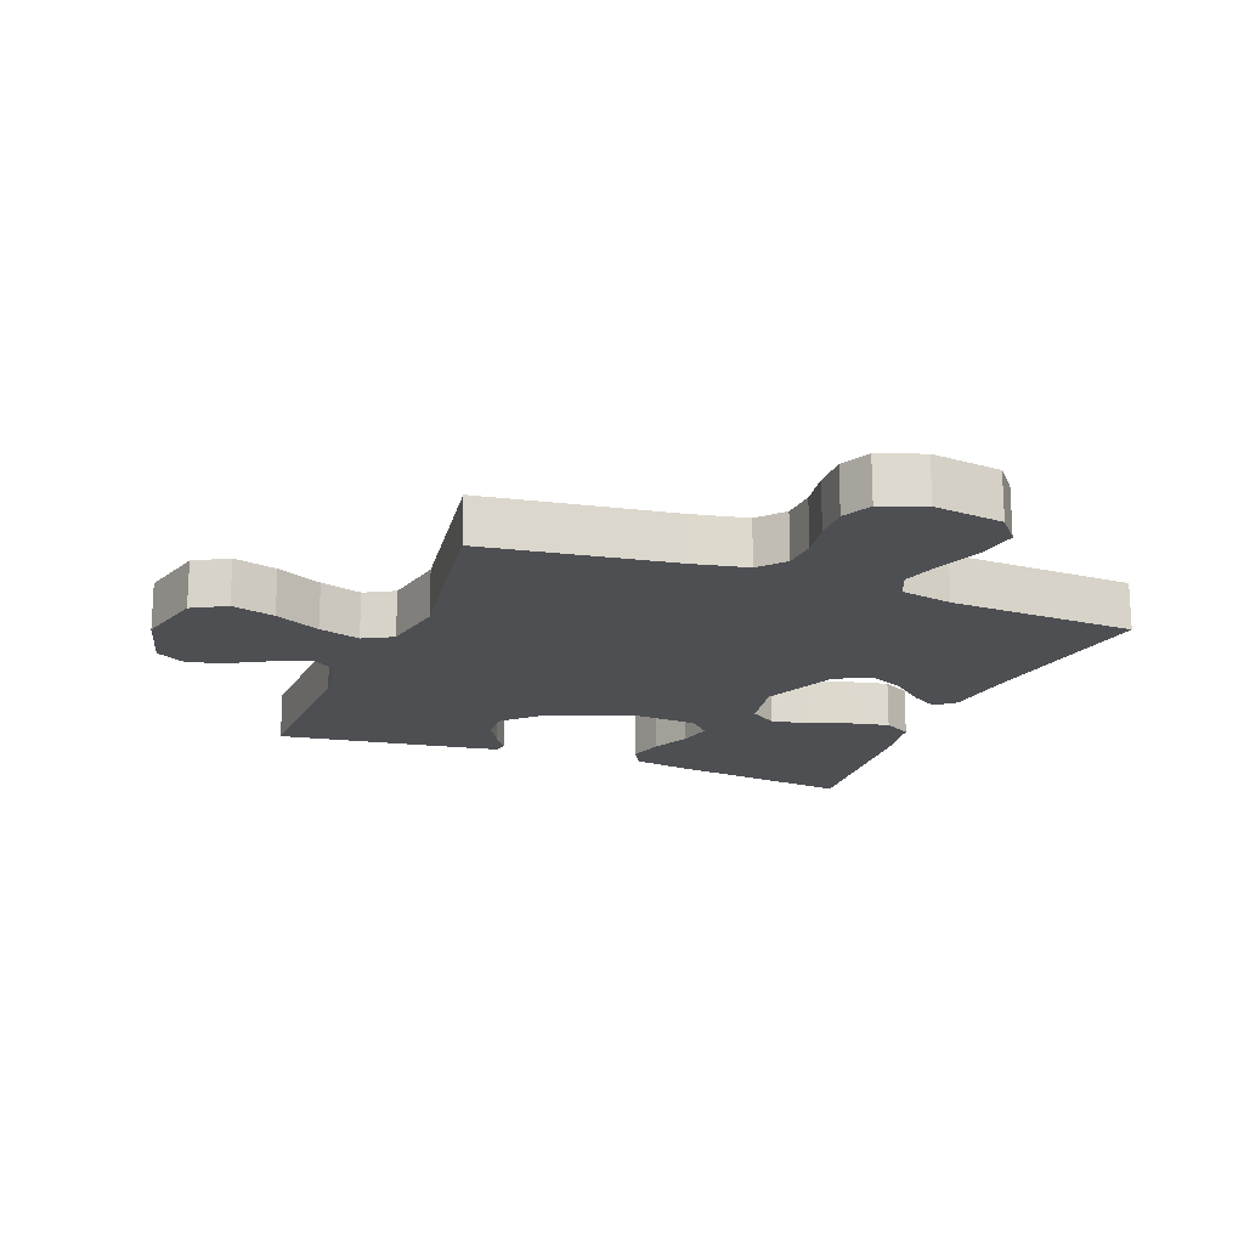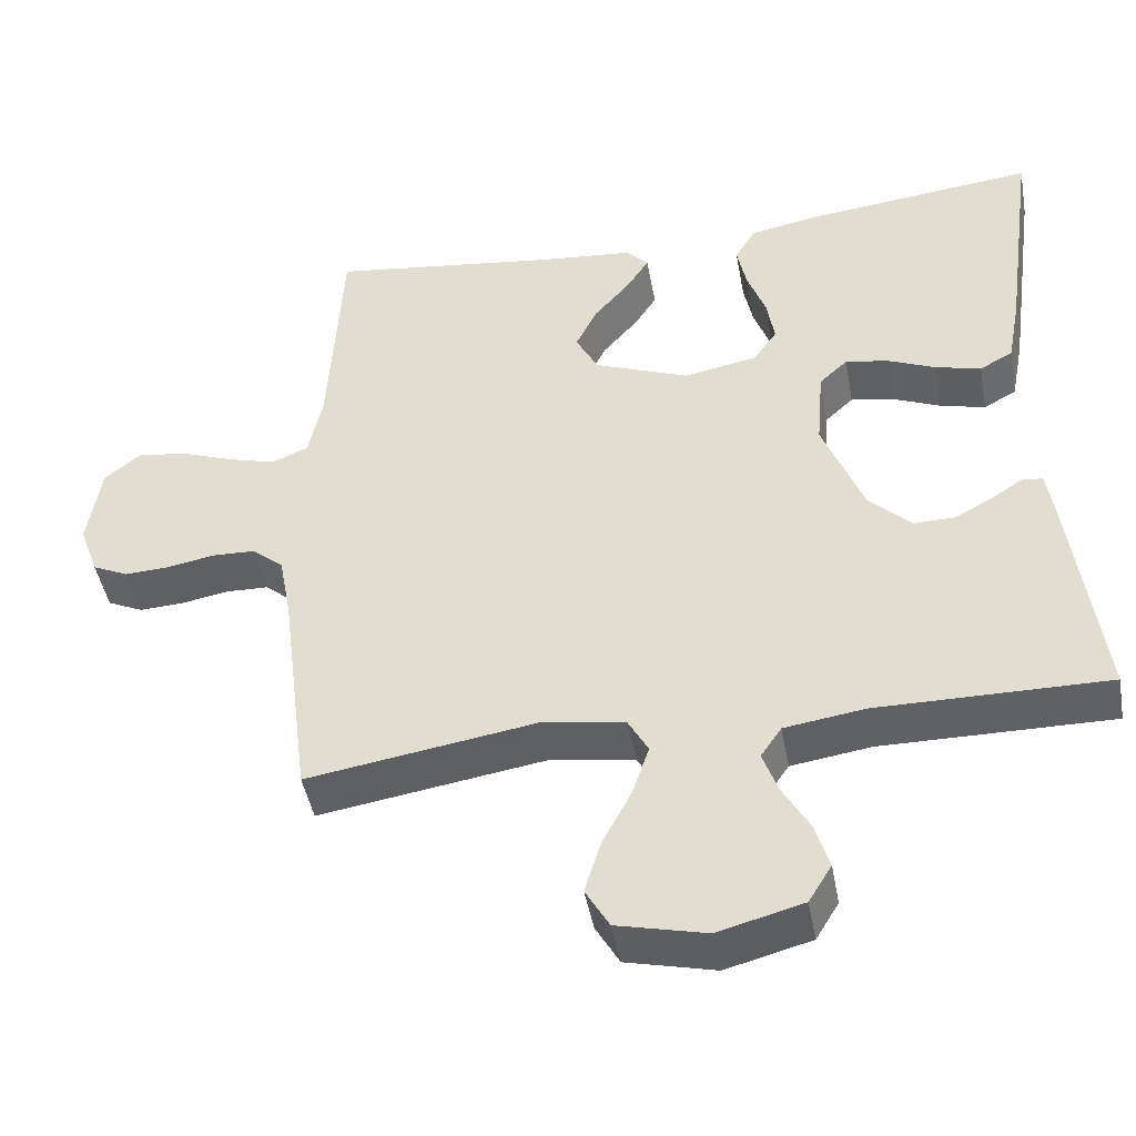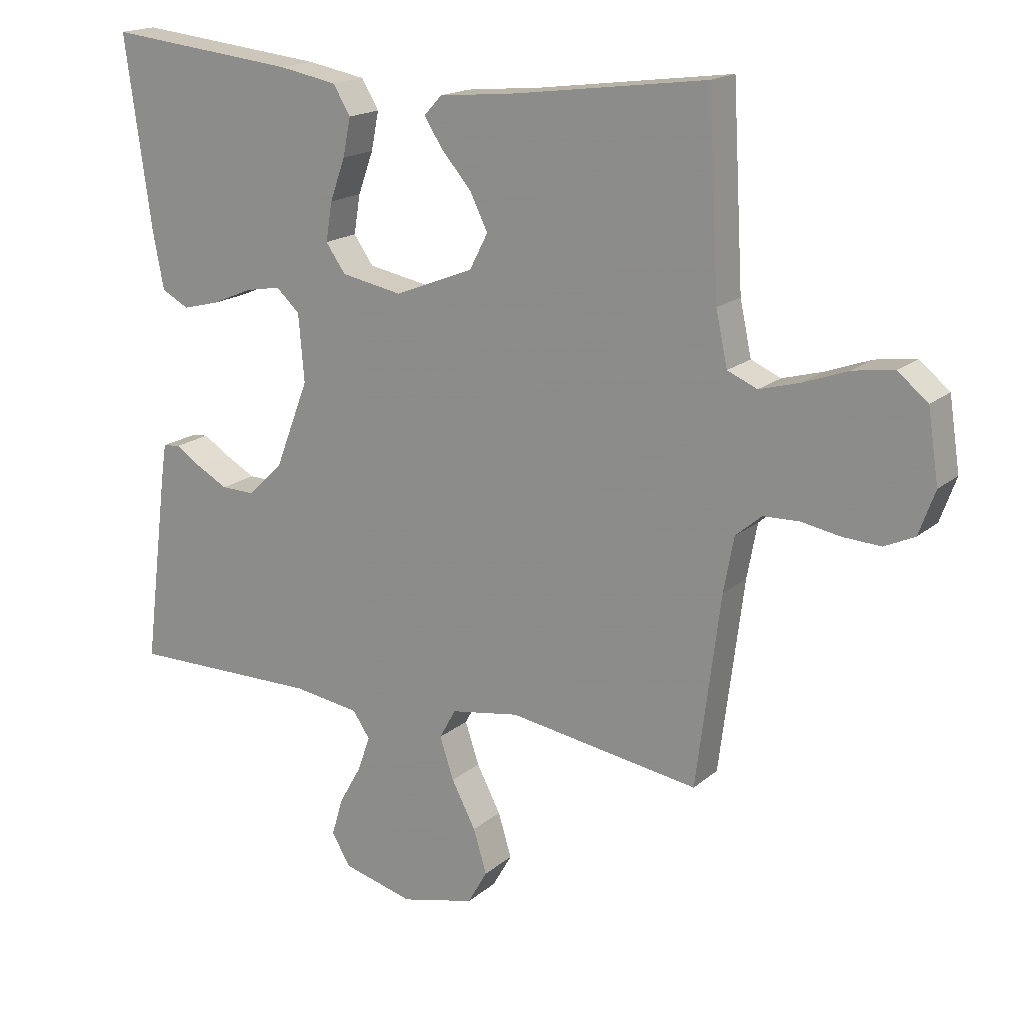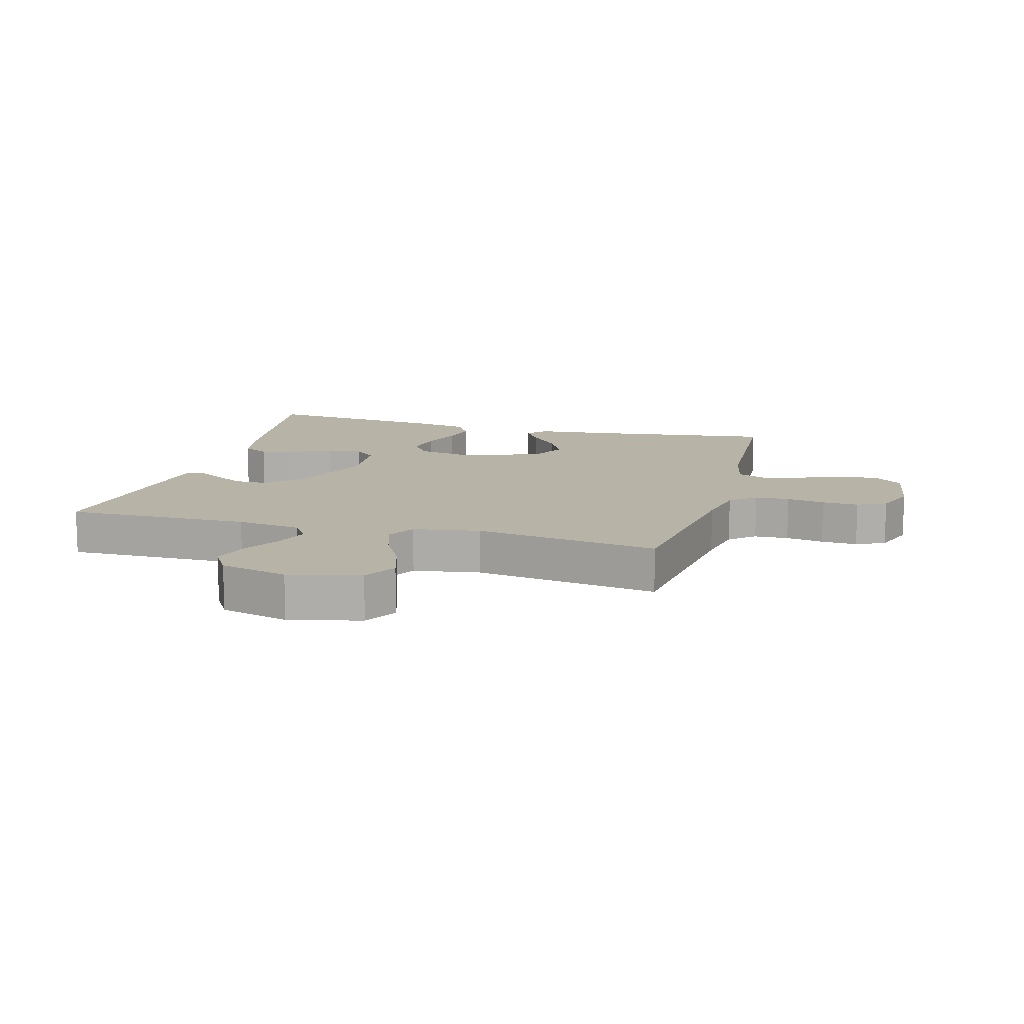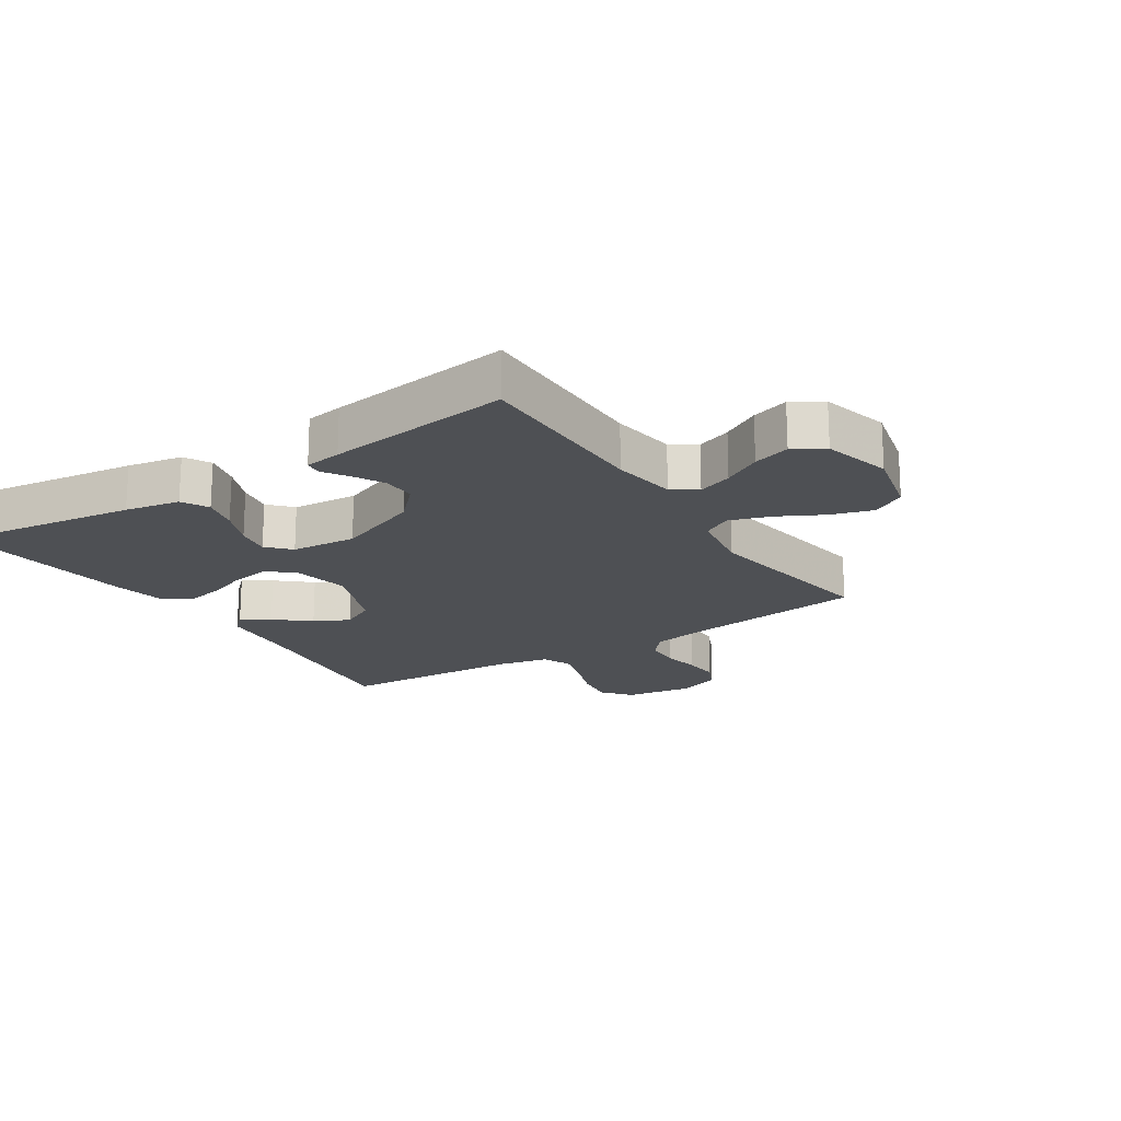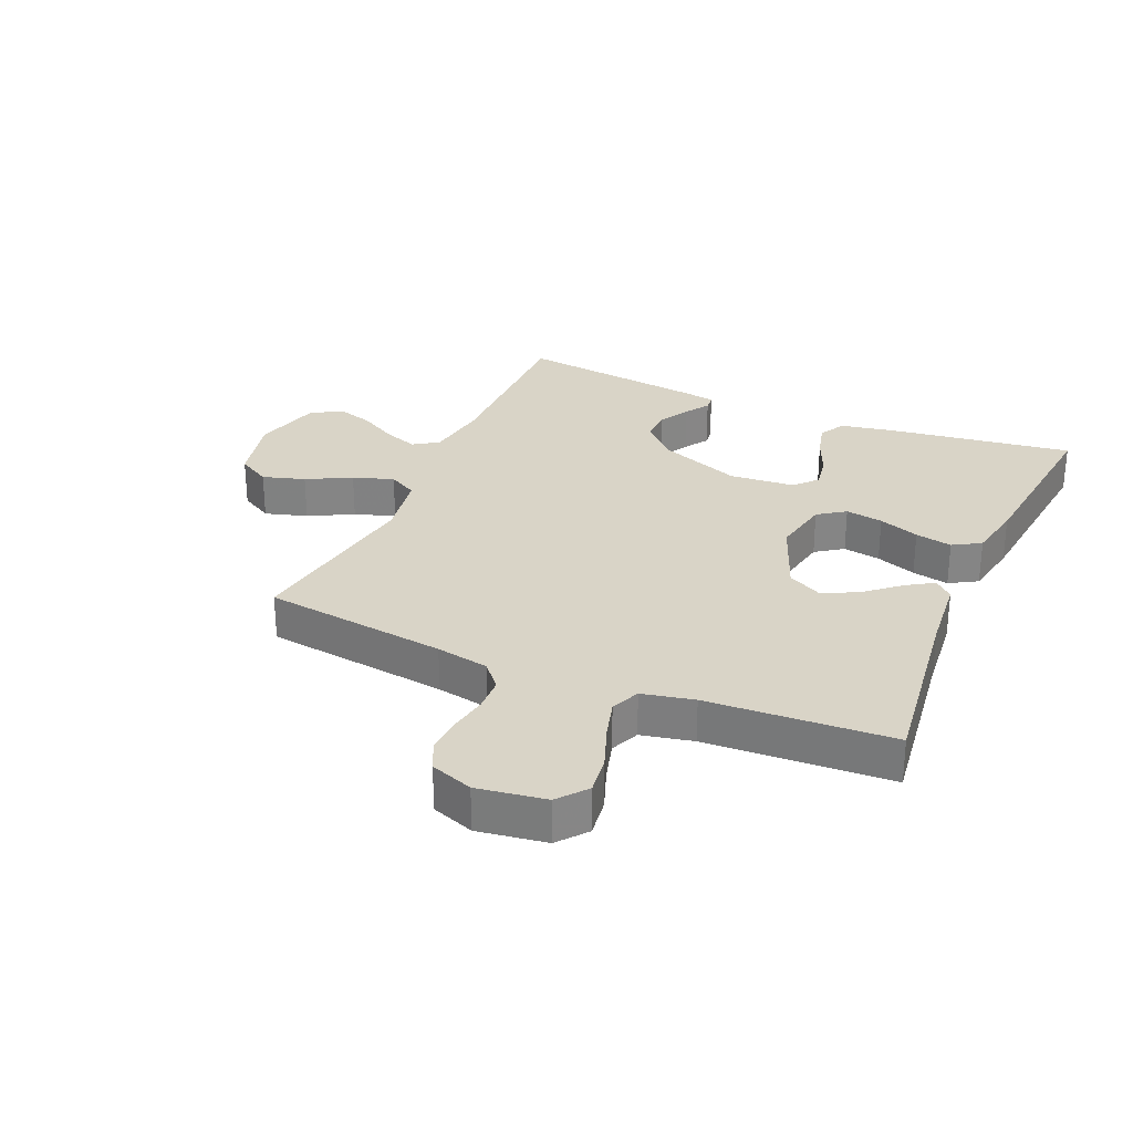
<metadata>
{"format":"obj","ext":"obj","renderer":"f3d","projection":"perspective","resolution":1024,"background":"white","views":[{"elev":-17.9,"azim":-110.9,"up":"+Y"},{"elev":-45.4,"azim":10.4,"up":"+Z"},{"elev":17.5,"azim":-147.6,"up":"+Z"},{"elev":12.6,"azim":-164.6,"up":"+Y"},{"elev":-18.8,"azim":123.1,"up":"+Y"},{"elev":28.7,"azim":-66.4,"up":"+Y"}]}
</metadata>
<code>
v -0.5 0.07 -0.5
v -0.538 0.07 -0.2
v -0.554 0.07 -0.114
v -0.595 0.07 -0.079
v -0.651 0.07 -0.077
v -0.713 0.07 -0.088
v -0.772 0.07 -0.091
v -0.819 0.07 -0.069
v -0.844 0.07 0
v -0.827 0.07 0.111
v -0.78 0.07 0.149
v -0.716 0.07 0.14
v -0.646 0.07 0.114
v -0.582 0.07 0.096
v -0.535 0.07 0.116
v -0.517 0.07 0.2
v -0.5 0.07 0.5
v -0.2 0.07 0.46
v -0.077 0.07 0.448
v -0.049 0.07 0.418
v -0.078 0.07 0.373
v -0.125 0.07 0.319
v -0.153 0.07 0.262
v -0.124 0.07 0.206
v 0 0.07 0.157
v 0.096 0.07 0.175
v 0.127 0.07 0.219
v 0.117 0.07 0.28
v 0.093 0.07 0.346
v 0.081 0.07 0.406
v 0.108 0.07 0.451
v 0.2 0.07 0.468
v 0.5 0.07 0.5
v 0.458 0.07 0.2
v 0.441 0.07 0.111
v 0.398 0.07 0.088
v 0.339 0.07 0.103
v 0.276 0.07 0.13
v 0.22 0.07 0.14
v 0.183 0.07 0.106
v 0.174 0.07 0
v 0.227 0.07 -0.137
v 0.282 0.07 -0.191
v 0.336 0.07 -0.19
v 0.386 0.07 -0.163
v 0.426 0.07 -0.137
v 0.453 0.07 -0.14
v 0.462 0.07 -0.2
v 0.5 0.07 -0.5
v 0.2 0.07 -0.497
v 0.095 0.07 -0.512
v 0.068 0.07 -0.552
v 0.088 0.07 -0.608
v 0.123 0.07 -0.67
v 0.141 0.07 -0.73
v 0.111 0.07 -0.779
v 0 0.07 -0.808
v -0.116 0.07 -0.78
v -0.147 0.07 -0.726
v -0.126 0.07 -0.657
v -0.088 0.07 -0.585
v -0.066 0.07 -0.519
v -0.092 0.07 -0.472
v -0.2 0.07 -0.454
v -0.5 0 -0.5
v -0.538 0 -0.2
v -0.554 0 -0.114
v -0.595 0 -0.079
v -0.651 0 -0.077
v -0.713 0 -0.088
v -0.772 0 -0.091
v -0.819 0 -0.069
v -0.844 0 0
v -0.827 0 0.111
v -0.78 0 0.149
v -0.716 0 0.14
v -0.646 0 0.114
v -0.582 0 0.096
v -0.535 0 0.116
v -0.517 0 0.2
v -0.5 0 0.5
v -0.2 0 0.46
v -0.077 0 0.448
v -0.049 0 0.418
v -0.078 0 0.373
v -0.125 0 0.319
v -0.153 0 0.262
v -0.124 0 0.206
v 0 0 0.157
v 0.096 0 0.175
v 0.127 0 0.219
v 0.117 0 0.28
v 0.093 0 0.346
v 0.081 0 0.406
v 0.108 0 0.451
v 0.2 0 0.468
v 0.5 0 0.5
v 0.458 0 0.2
v 0.441 0 0.111
v 0.398 0 0.088
v 0.339 0 0.103
v 0.276 0 0.13
v 0.22 0 0.14
v 0.183 0 0.106
v 0.174 0 0
v 0.227 0 -0.137
v 0.282 0 -0.191
v 0.336 0 -0.19
v 0.386 0 -0.163
v 0.426 0 -0.137
v 0.453 0 -0.14
v 0.462 0 -0.2
v 0.5 0 -0.5
v 0.2 0 -0.497
v 0.095 0 -0.512
v 0.068 0 -0.552
v 0.088 0 -0.608
v 0.123 0 -0.67
v 0.141 0 -0.73
v 0.111 0 -0.779
v 0 0 -0.808
v -0.116 0 -0.78
v -0.147 0 -0.726
v -0.126 0 -0.657
v -0.088 0 -0.585
v -0.066 0 -0.519
v -0.092 0 -0.472
v -0.2 0 -0.454
f 59 60 61
f 58 59 61
f 57 58 61
f 56 57 61
f 55 56 61
f 54 55 61
f 53 54 61
f 52 53 61 62
f 51 52 62 63
f 48 49 50
f 47 48 50
f 46 47 50
f 45 46 50
f 50 51 63
f 45 50 63
f 44 45 63
f 36 37 38
f 35 36 38
f 34 35 38
f 33 34 38
f 32 33 38
f 31 32 38
f 30 31 38
f 29 30 38
f 28 29 38
f 27 28 38 39
f 26 27 39 40
f 20 21 22
f 19 20 22
f 18 19 22
f 18 22 23
f 17 18 23
f 16 17 23
f 15 16 23 24
f 11 12 13
f 10 11 13
f 9 10 13
f 8 9 13
f 7 8 13
f 6 7 13
f 5 6 13
f 4 5 13 14
f 15 24 25
f 14 15 25
f 4 14 25
f 3 4 25
f 43 44 63 64
f 64 1 2
f 43 64 2
f 42 43 2
f 3 25 26
f 2 3 26
f 42 2 26
f 41 42 26
f 26 40 41
f 125 124 123
f 125 123 122
f 125 122 121
f 125 121 120
f 125 120 119
f 125 119 118
f 125 118 117
f 126 125 117 116
f 127 126 116 115
f 114 113 112
f 114 112 111
f 114 111 110
f 114 110 109
f 127 115 114
f 127 114 109
f 127 109 108
f 102 101 100
f 102 100 99
f 102 99 98
f 102 98 97
f 102 97 96
f 102 96 95
f 102 95 94
f 102 94 93
f 102 93 92
f 103 102 92 91
f 104 103 91 90
f 86 85 84
f 86 84 83
f 86 83 82
f 87 86 82
f 87 82 81
f 87 81 80
f 88 87 80 79
f 77 76 75
f 77 75 74
f 77 74 73
f 77 73 72
f 77 72 71
f 77 71 70
f 77 70 69
f 78 77 69 68
f 89 88 79
f 89 79 78
f 89 78 68
f 89 68 67
f 128 127 108 107
f 66 65 128
f 66 128 107
f 66 107 106
f 90 89 67
f 90 67 66
f 90 66 106
f 90 106 105
f 105 104 90
f 1 65 66 2
f 2 66 67 3
f 3 67 68 4
f 4 68 69 5
f 5 69 70 6
f 6 70 71 7
f 7 71 72 8
f 8 72 73 9
f 9 73 74 10
f 10 74 75 11
f 11 75 76 12
f 12 76 77 13
f 13 77 78 14
f 14 78 79 15
f 15 79 80 16
f 16 80 81 17
f 17 81 82 18
f 18 82 83 19
f 19 83 84 20
f 20 84 85 21
f 21 85 86 22
f 22 86 87 23
f 23 87 88 24
f 24 88 89 25
f 25 89 90 26
f 26 90 91 27
f 27 91 92 28
f 28 92 93 29
f 29 93 94 30
f 30 94 95 31
f 31 95 96 32
f 32 96 97 33
f 33 97 98 34
f 34 98 99 35
f 35 99 100 36
f 36 100 101 37
f 37 101 102 38
f 38 102 103 39
f 39 103 104 40
f 40 104 105 41
f 41 105 106 42
f 42 106 107 43
f 43 107 108 44
f 44 108 109 45
f 45 109 110 46
f 46 110 111 47
f 47 111 112 48
f 48 112 113 49
f 49 113 114 50
f 50 114 115 51
f 51 115 116 52
f 52 116 117 53
f 53 117 118 54
f 54 118 119 55
f 55 119 120 56
f 56 120 121 57
f 57 121 122 58
f 58 122 123 59
f 59 123 124 60
f 60 124 125 61
f 61 125 126 62
f 62 126 127 63
f 63 127 128 64
f 64 128 65 1

</code>
